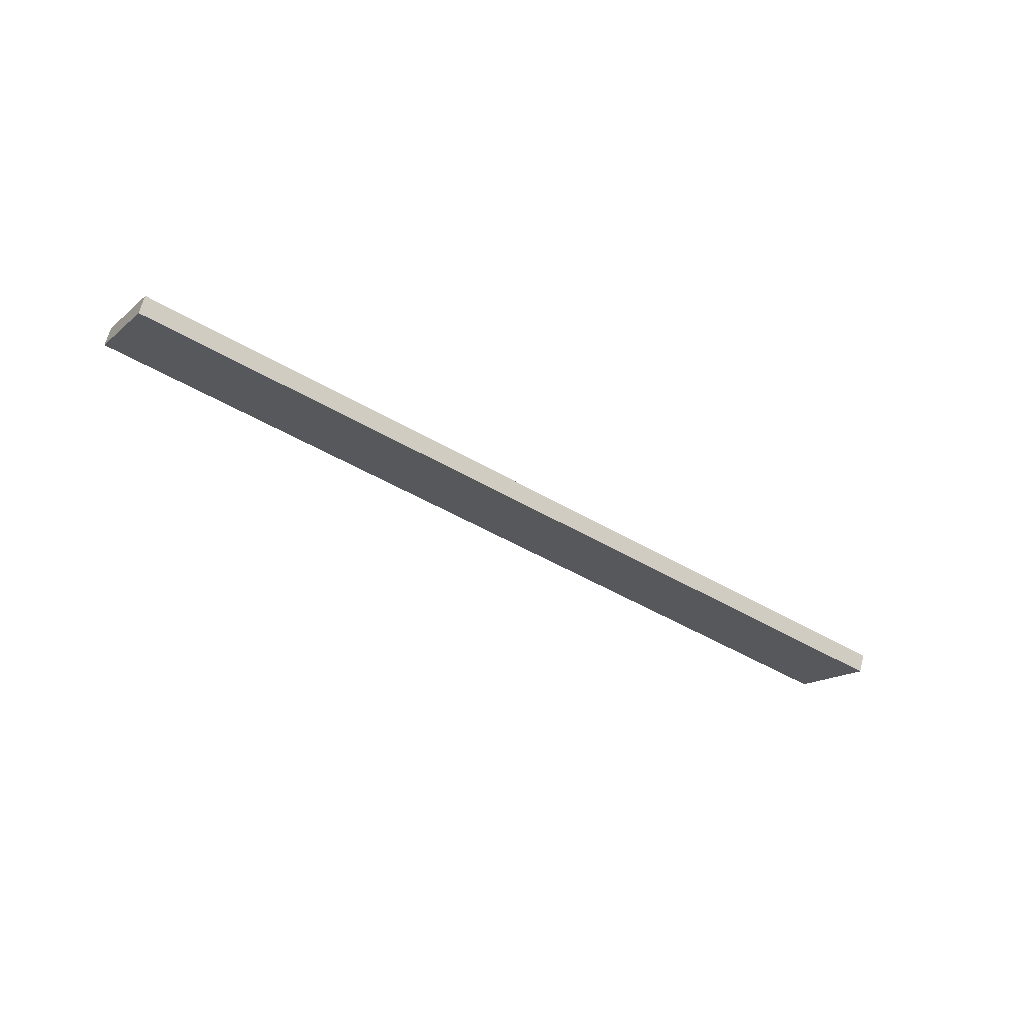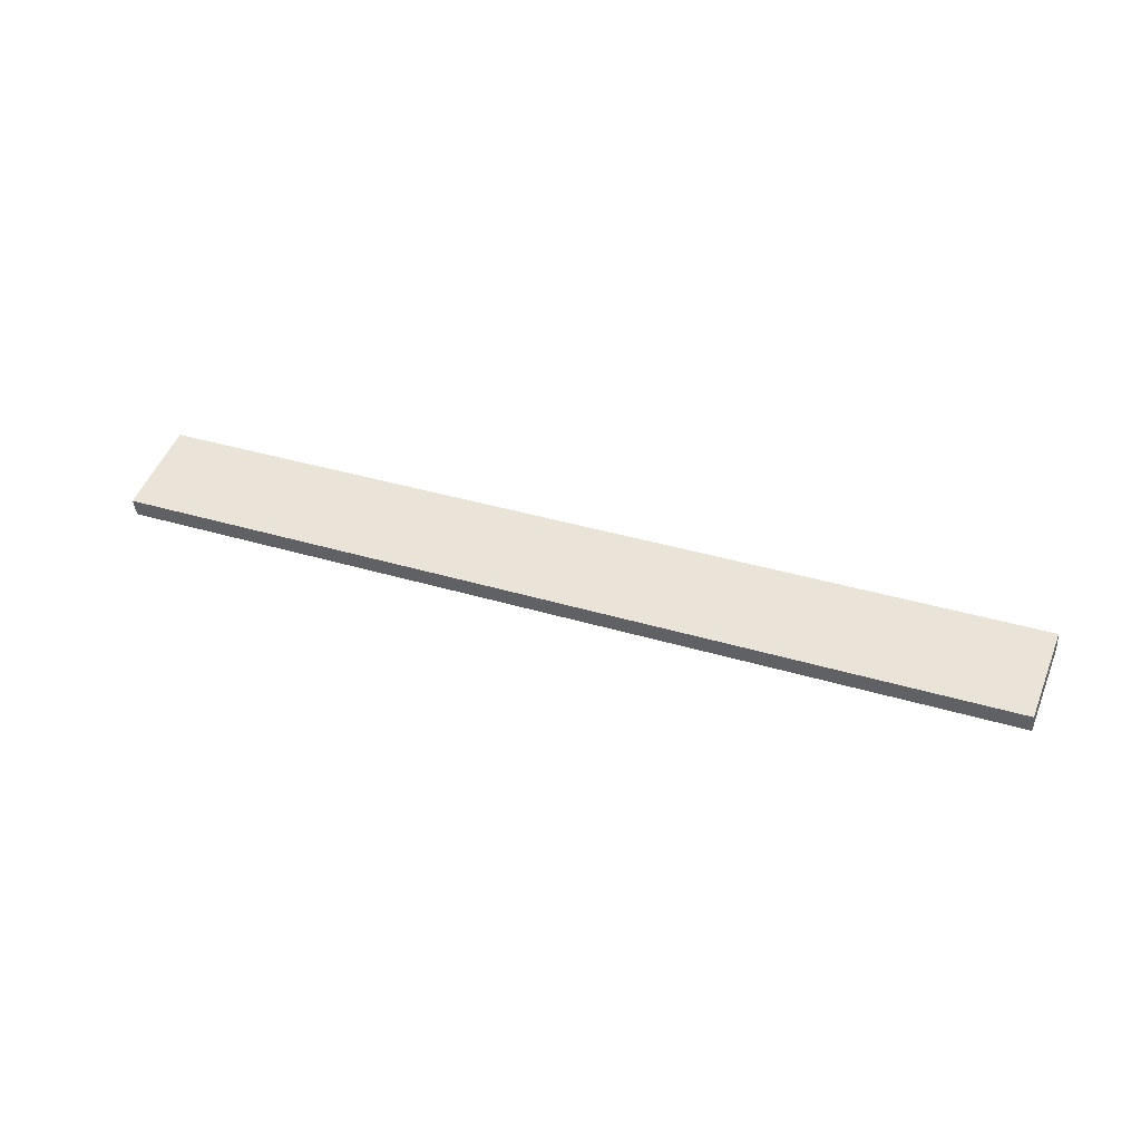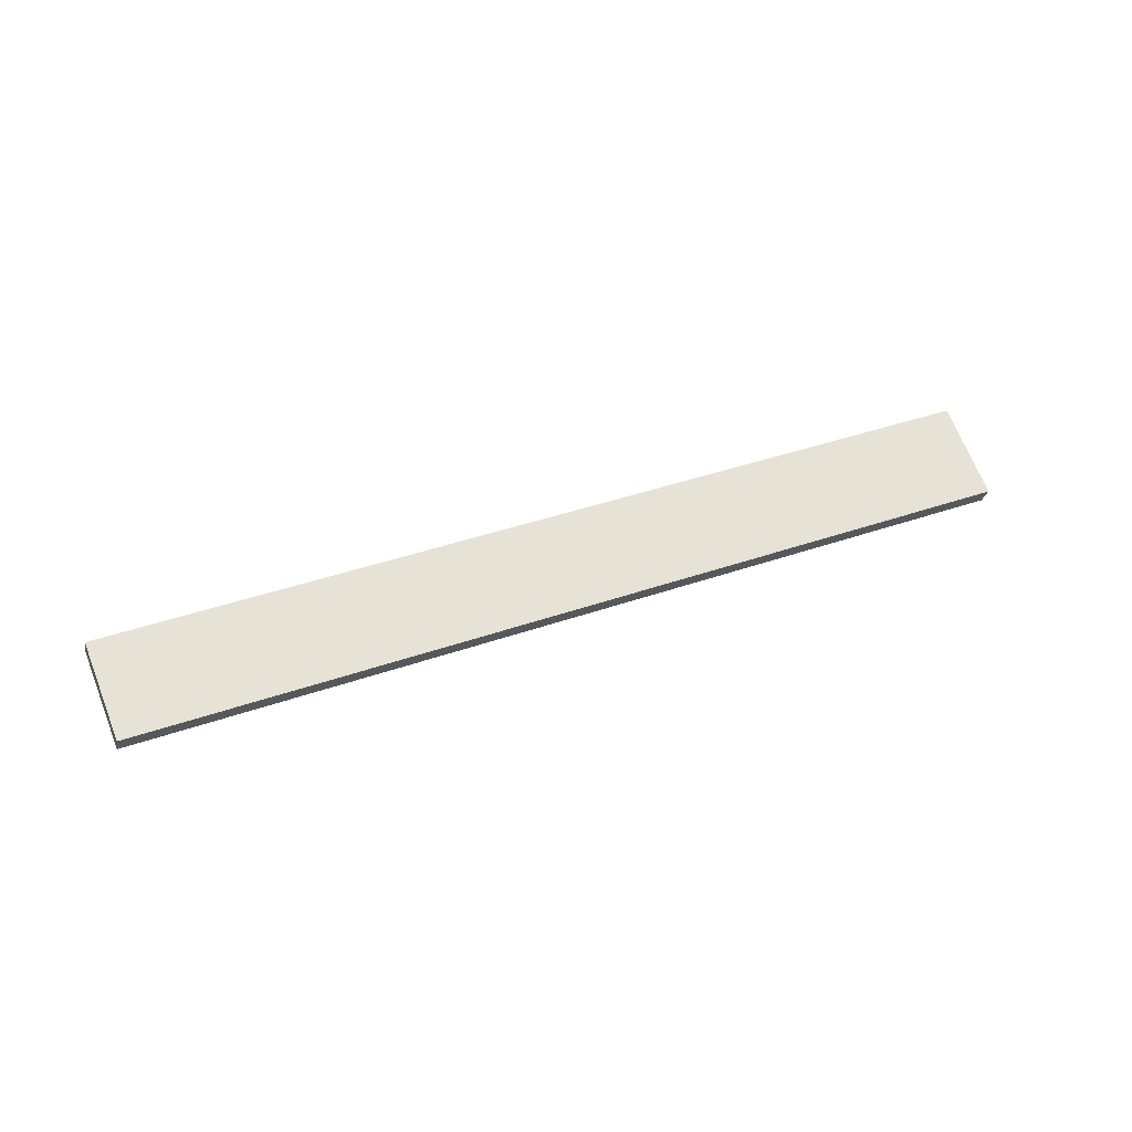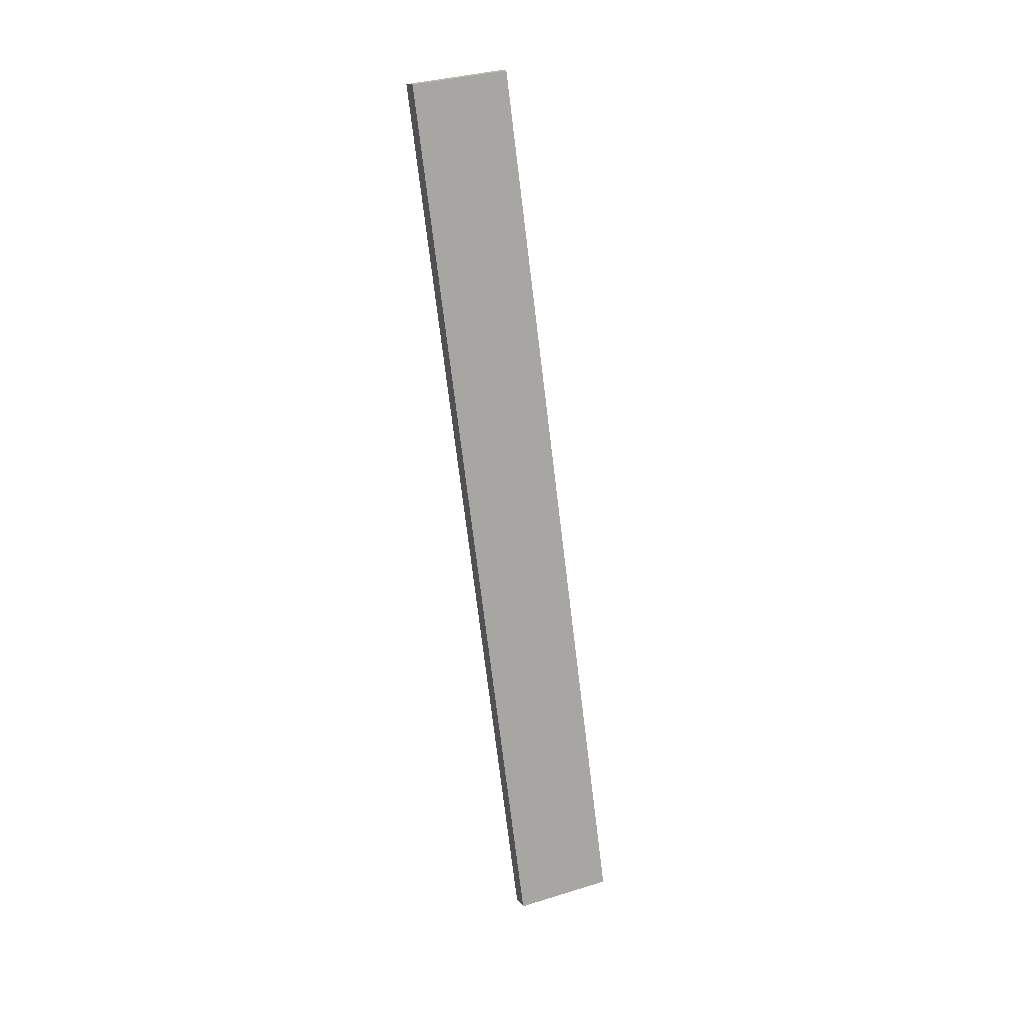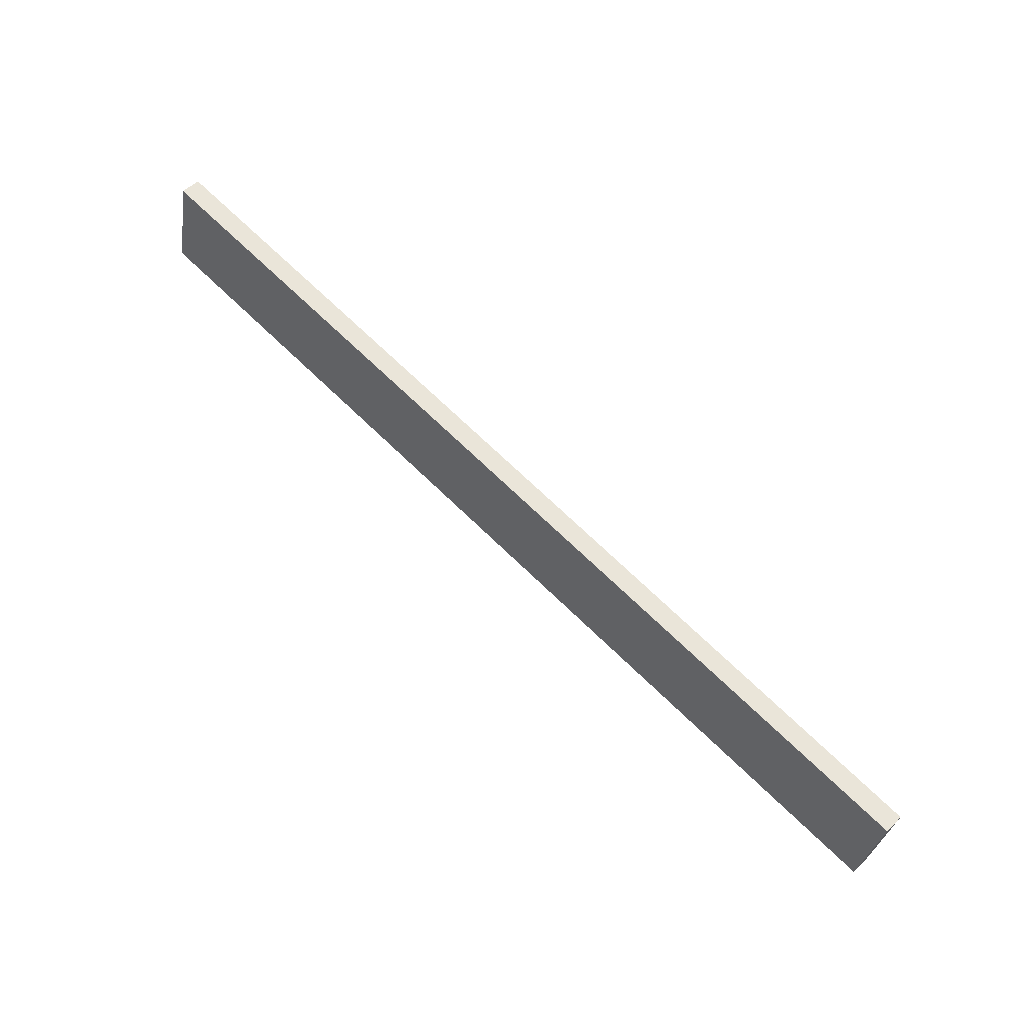
<metadata>
{"format":"obj","ext":"obj","renderer":"f3d","projection":"perspective","resolution":1024,"background":"white","views":[{"elev":-40.0,"azim":-7.1,"up":"+Y"},{"elev":27.1,"azim":49.0,"up":"+Y"},{"elev":45.3,"azim":3.0,"up":"+Y"},{"elev":-76.0,"azim":124.3,"up":"+Y"},{"elev":27.2,"azim":33.1,"up":"+Z"}]}
</metadata>
<code>
o WoodenBrokenPlanks_60
v 127.4 55.72 -11.64
v -18.94 64.92 64.03
v -26.33 71.38 48.94
v 120 62.18 -26.73
v 128.1 58.98 -10.61
v 120.7 65.44 -25.7
v -25.59 74.64 49.97
v -18.2 68.19 65.06
f 1 2 3 4
f 5 6 7 8
f 1 4 6 5
f 4 3 7 6
f 3 2 8 7
f 2 1 5 8

</code>
